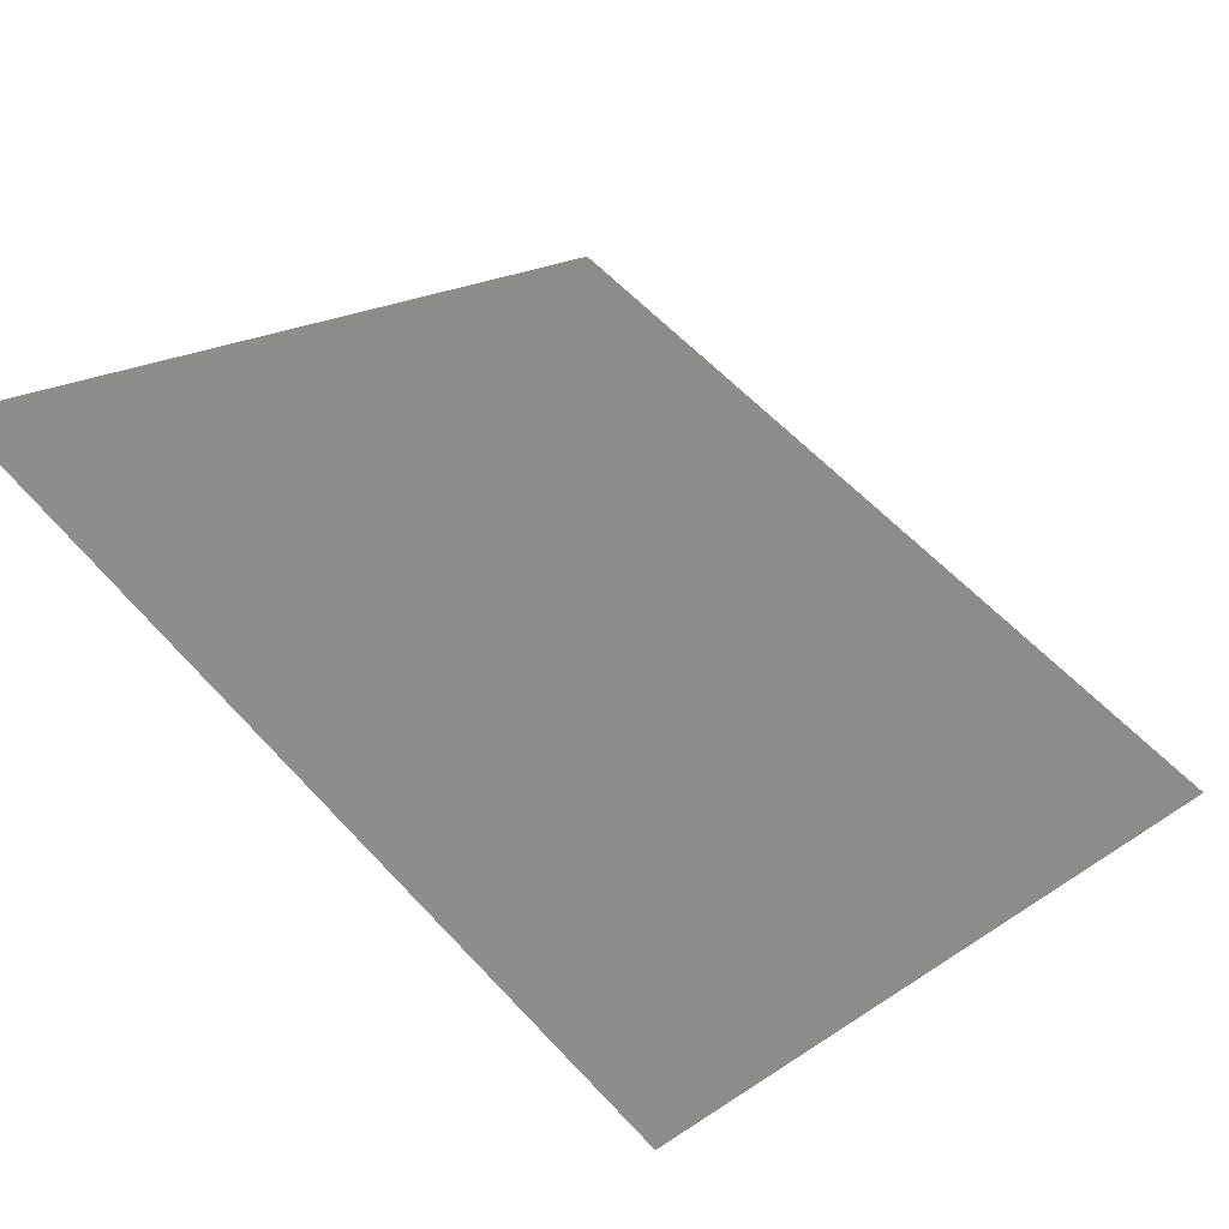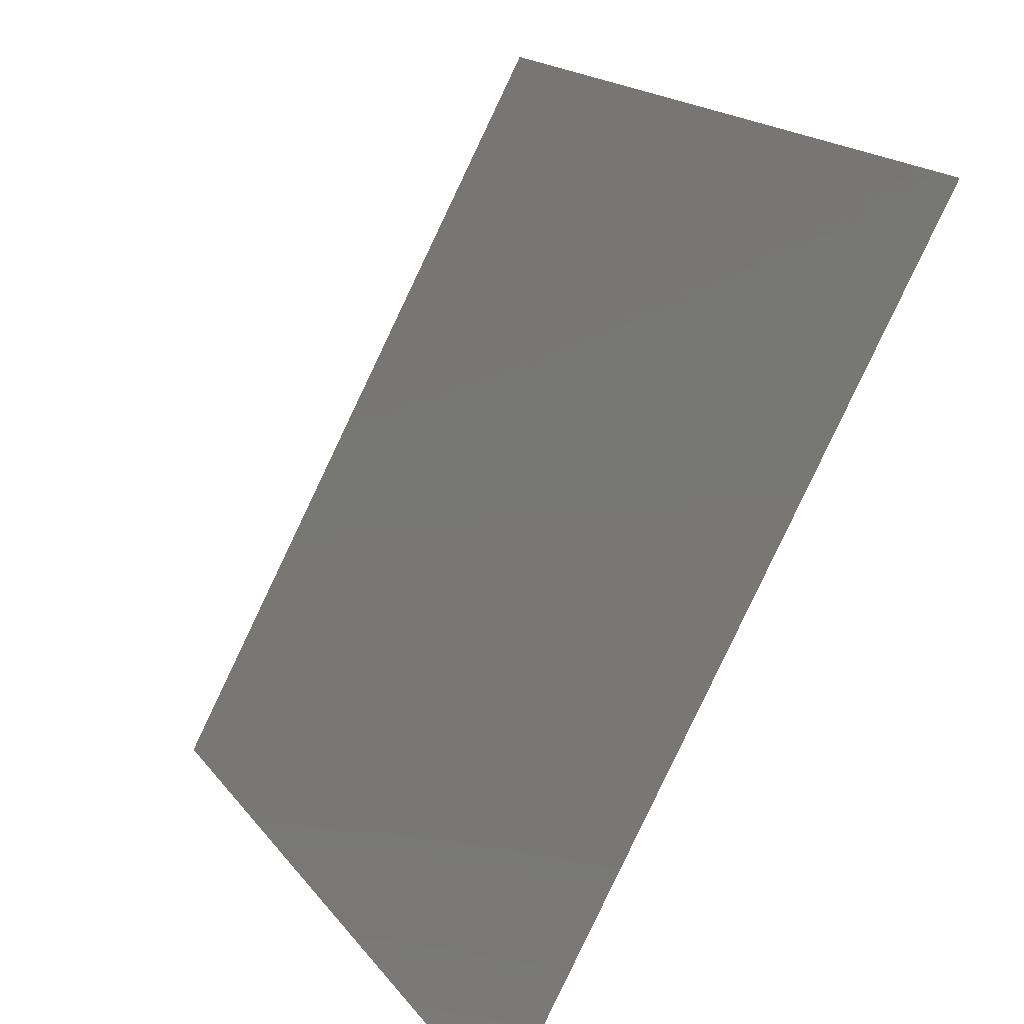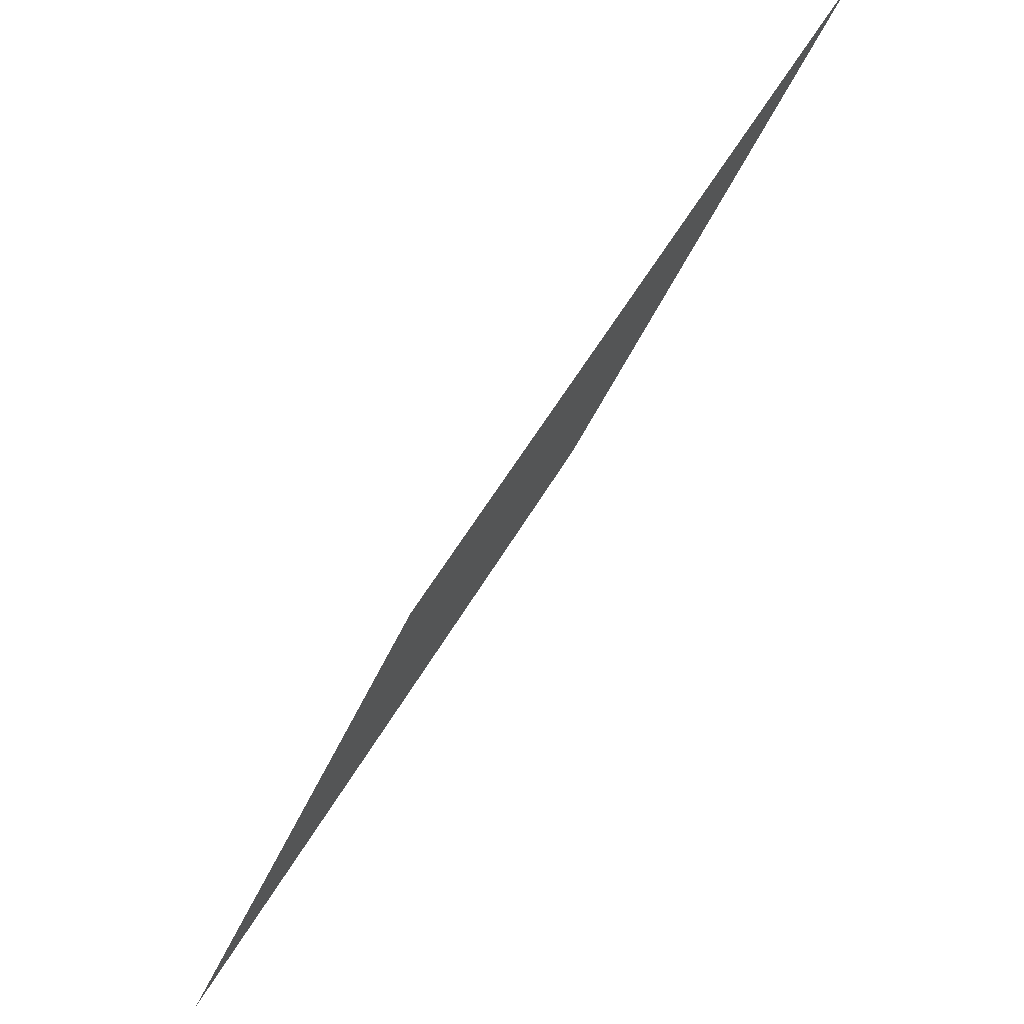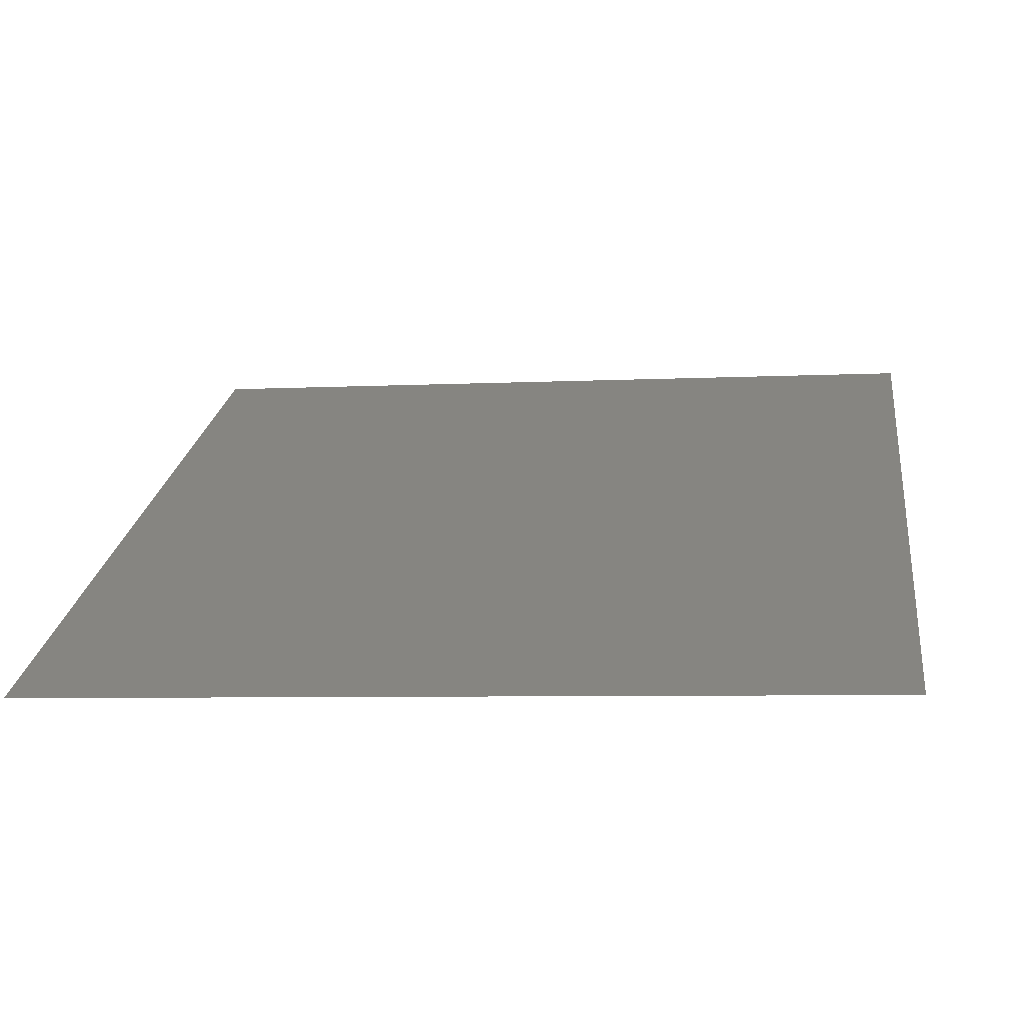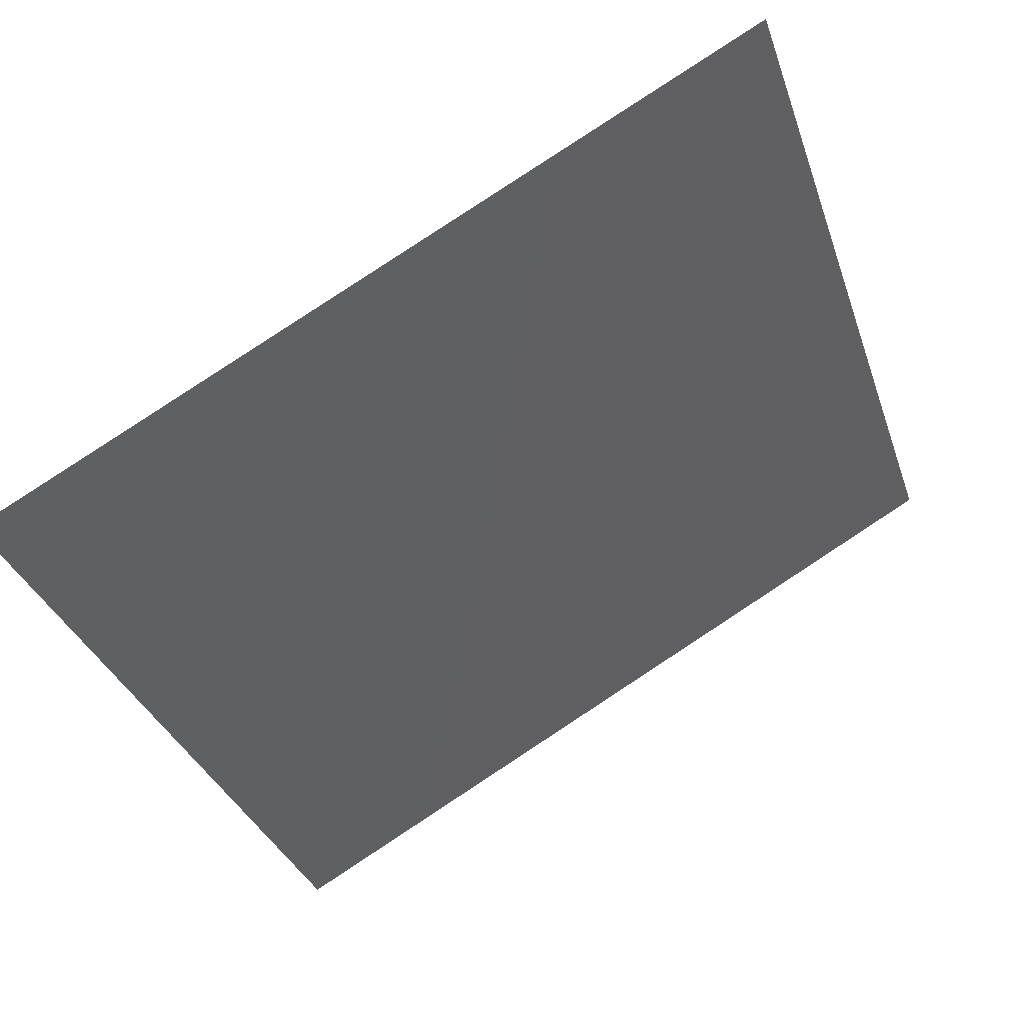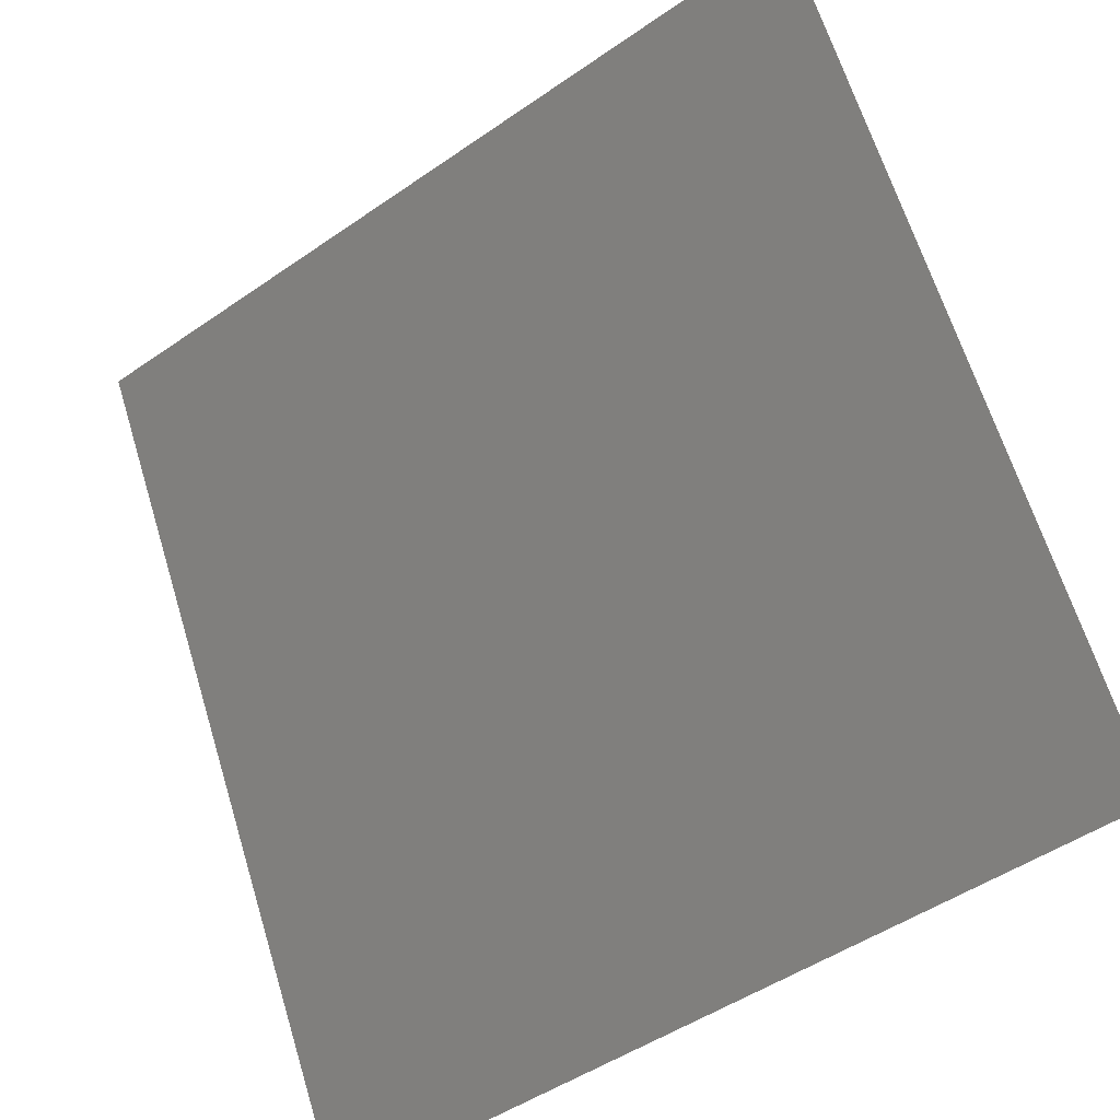
<metadata>
{"format":"stl","ext":"stl","renderer":"f3d","projection":"perspective","resolution":1024,"background":"white","views":[{"elev":19.6,"azim":-50.4,"up":"+Y"},{"elev":18.3,"azim":-115.4,"up":"+Z"},{"elev":-32.7,"azim":-107.3,"up":"+Z"},{"elev":-6.3,"azim":8.2,"up":"+Y"},{"elev":-34.2,"azim":107.8,"up":"+Y"},{"elev":-48.7,"azim":37.7,"up":"+Z"}]}
</metadata>
<code>
# stl→obj: 4 verts, 2 faces
v -135.2 -290 255.2
v -135.2 -287 249.9
v -141 -290 255.2
v -141 -287 249.9
f 1 2 3
f 2 3 4

</code>
